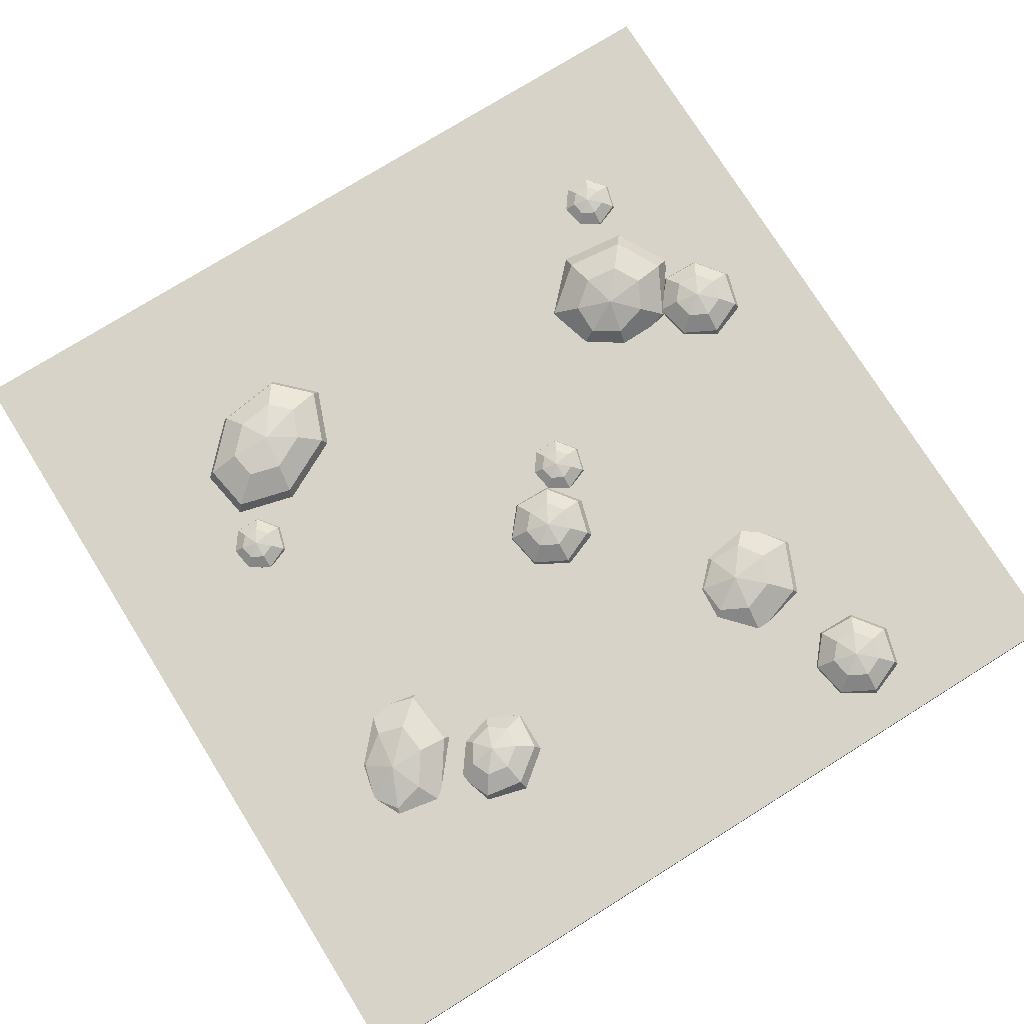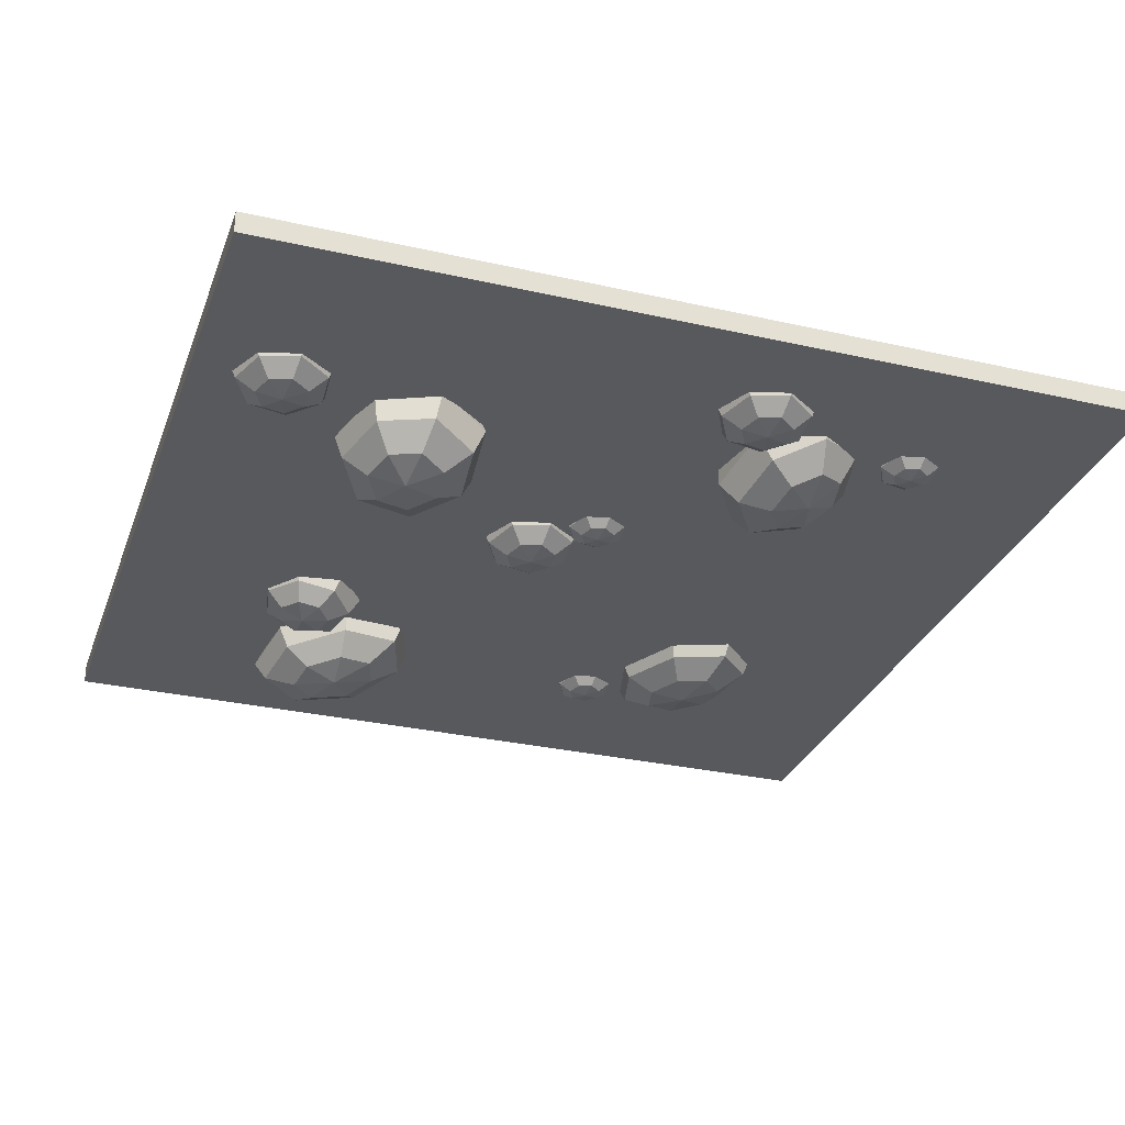
<metadata>
{"format":"obj","ext":"obj","renderer":"f3d","projection":"perspective","resolution":1024,"background":"white","views":[{"elev":75.9,"azim":-32.0,"up":"+Y"},{"elev":-30.1,"azim":71.6,"up":"+Y"}]}
</metadata>
<code>
o Cube
v 2 0.05 -2
v 2 -0.05 -2
v 2 0.05 2
v 2 -0.05 2
v -2 0.05 -2
v -2 -0.05 -2
v -2 0.05 2
v -2 -0.05 2
f 1 5 7 3
f 4 3 7 8
f 8 7 5 6
f 6 2 4 8
f 2 1 3 4
f 6 5 1 2
o Sphere
v -0.9767 0.1855 -1.092
v -1.027 0.1071 -1.19
v -1.027 -0.1071 -1.19
v -0.8051 0.1855 -1.117
v -0.7294 0.1071 -1.232
v -0.7016 0 -1.274
v -0.7294 -0.1071 -1.232
v -0.8051 -0.1855 -1.117
v -0.9087 0.2142 -0.9591
v -0.7115 0.1855 -1.022
v -0.5672 0.1071 -1.069
v -0.5143 0 -1.086
v -0.5672 -0.1071 -1.069
v -0.7115 -0.1855 -1.022
v -0.7663 0.1855 -0.8805
v -0.6621 0.1071 -0.8229
v -0.624 0 -0.8018
v -0.6621 -0.1071 -0.8229
v -0.7663 -0.1855 -0.8805
v -0.9283 0.1855 -0.7977
v -0.9427 0.1071 -0.6795
v -0.948 0 -0.6363
v -0.9427 -0.1071 -0.6795
v -0.9283 -0.1855 -0.7977
v -1.076 0.1855 -0.8365
v -1.198 0.1071 -0.7467
v -1.242 0 -0.7138
v -1.198 -0.1071 -0.7467
v -1.076 -0.1855 -0.8365
v -1.097 0.1855 -0.9676
v -1.235 0.1071 -0.9739
v -1.285 0 -0.9761
v -1.235 -0.1071 -0.9739
v -1.097 -0.1855 -0.9676
v -1.045 0 -1.226
v -0.9767 -0.1855 -1.092
v -0.9087 -0.2142 -0.9591
f 9 17 12
f 45 44 16
f 11 43 14 15
f 10 9 12 13
f 44 11 15 16
f 43 10 13 14
f 45 16 22
f 15 14 20 21
f 13 12 18 19
f 16 15 21 22
f 14 13 19 20
f 12 17 18
f 21 20 25 26
f 19 18 23 24
f 22 21 26 27
f 20 19 24 25
f 18 17 23
f 45 22 27
f 24 23 28 29
f 27 26 31 32
f 25 24 29 30
f 23 17 28
f 45 27 32
f 26 25 30 31
f 32 31 36 37
f 30 29 34 35
f 28 17 33
f 45 32 37
f 31 30 35 36
f 29 28 33 34
f 37 36 41 42
f 35 34 39 40
f 33 17 38
f 45 37 42
f 36 35 40 41
f 34 33 38 39
f 42 41 11 44
f 40 39 10 43
f 38 17 9
f 45 42 44
f 41 40 43 11
f 39 38 9 10
o Sphere.001
v -0.8284 0.09429 0.9481
v -0.8703 0.01209 0.8965
v -0.8506 -0.1572 0.9342
v -0.7216 0.1008 0.9215
v -0.6853 0.02343 0.8506
v -0.6648 -0.06686 0.8384
v -0.6656 -0.1458 0.8882
v -0.6875 -0.1923 0.9867
v -0.764 0.1446 1.032
v -0.6447 0.1233 0.9822
v -0.5522 0.06229 0.9556
v -0.5111 -0.02198 0.9597
v -0.5324 -0.107 0.9933
v -0.6106 -0.1699 1.047
v -0.6557 0.1447 1.084
v -0.5711 0.09942 1.132
v -0.5329 0.02089 1.164
v -0.5514 -0.06985 1.17
v -0.6215 -0.1485 1.149
v -0.7462 0.149 1.151
v -0.7279 0.1068 1.248
v -0.7139 0.02947 1.297
v -0.7081 -0.06241 1.286
v -0.712 -0.1442 1.216
v -0.8481 0.1329 1.132
v -0.9044 0.07899 1.215
v -0.9178 -0.002703 1.259
v -0.8847 -0.09027 1.253
v -0.814 -0.1603 1.197
v -0.8847 0.1086 1.042
v -0.9678 0.03682 1.059
v -0.991 -0.0514 1.079
v -0.9481 -0.1324 1.096
v -0.8506 -0.1846 1.107
v -0.8784 -0.07995 0.8914
v -0.7943 -0.1989 1.013
v -0.7246 -0.1939 1.108
f 46 54 49
f 82 81 53
f 48 80 51 52
f 47 46 49 50
f 81 48 52 53
f 80 47 50 51
f 82 53 59
f 52 51 57 58
f 50 49 55 56
f 53 52 58 59
f 51 50 56 57
f 49 54 55
f 58 57 62 63
f 56 55 60 61
f 59 58 63 64
f 57 56 61 62
f 55 54 60
f 82 59 64
f 61 60 65 66
f 64 63 68 69
f 62 61 66 67
f 60 54 65
f 82 64 69
f 63 62 67 68
f 69 68 73 74
f 67 66 71 72
f 65 54 70
f 82 69 74
f 68 67 72 73
f 66 65 70 71
f 74 73 78 79
f 72 71 76 77
f 70 54 75
f 82 74 79
f 73 72 77 78
f 71 70 75 76
f 79 78 48 81
f 77 76 47 80
f 75 54 46
f 82 79 81
f 78 77 80 48
f 76 75 46 47
o Sphere.002
v 0.9759 0.2103 -0.803
v 0.962 0.152 -0.9401
v 1.017 -0.07818 -1.011
v 1.127 0.2384 -0.777
v 1.224 0.2007 -0.8951
v 1.28 0.1027 -0.9641
v 1.279 -0.02946 -0.9658
v 1.222 -0.1603 -0.8995
v 1.015 0.2056 -0.6417
v 1.199 0.2186 -0.6563
v 1.349 0.1664 -0.6859
v 1.424 0.06306 -0.7226
v 1.404 -0.0638 -0.7566
v 1.295 -0.1802 -0.7787
v 1.138 0.1657 -0.5317
v 1.243 0.07488 -0.47
v 1.302 -0.04263 -0.4734
v 1.298 -0.1553 -0.5407
v 1.234 -0.233 -0.6541
v 0.9899 0.1197 -0.497
v 0.9863 -0.004923 -0.4101
v 1.005 -0.1348 -0.4041
v 1.041 -0.2351 -0.4808
v 1.085 -0.2791 -0.6195
v 0.8658 0.115 -0.5785
v 0.7714 -0.0129 -0.5512
v 0.757 -0.144 -0.567
v 0.8264 -0.2431 -0.6219
v 0.961 -0.2837 -0.7009
v 0.8596 0.1554 -0.7147
v 0.7606 0.05695 -0.787
v 0.7445 -0.06334 -0.8394
v 0.8155 -0.1733 -0.8577
v 0.9548 -0.2434 -0.8371
v 0.977 0.04645 -1.016
v 1.071 -0.1885 -0.9255
v 1.125 -0.2549 -0.7831
f 83 91 86
f 119 118 90
f 85 117 88 89
f 84 83 86 87
f 118 85 89 90
f 117 84 87 88
f 119 90 96
f 89 88 94 95
f 87 86 92 93
f 90 89 95 96
f 88 87 93 94
f 86 91 92
f 95 94 99 100
f 93 92 97 98
f 96 95 100 101
f 94 93 98 99
f 92 91 97
f 119 96 101
f 98 97 102 103
f 101 100 105 106
f 99 98 103 104
f 97 91 102
f 119 101 106
f 100 99 104 105
f 106 105 110 111
f 104 103 108 109
f 102 91 107
f 119 106 111
f 105 104 109 110
f 103 102 107 108
f 111 110 115 116
f 109 108 113 114
f 107 91 112
f 119 111 116
f 110 109 114 115
f 108 107 112 113
f 116 115 85 118
f 114 113 84 117
f 112 91 83
f 119 116 118
f 115 114 117 85
f 113 112 83 84
o Sphere.003
v 0.2093 0.1567 0.181
v 0.2992 0.1052 0.1666
v 0.3179 -0.06097 0.1666
v 0.1819 0.1536 0.2785
v 0.2519 0.09989 0.3354
v 0.2844 0.0194 0.3562
v 0.2706 -0.06629 0.3354
v 0.2143 -0.1342 0.2785
v 0.09319 0.1662 0.2007
v 0.08968 0.1432 0.3174
v 0.09211 0.08192 0.4028
v 0.09984 -0.001354 0.4341
v 0.1108 -0.08426 0.4028
v 0.122 -0.1446 0.3174
v 0.001945 0.1334 0.2685
v -0.05985 0.06483 0.3181
v -0.07562 -0.02108 0.3362
v -0.04116 -0.1013 0.3181
v 0.03431 -0.1545 0.2685
v -0.01519 0.1314 0.1685
v -0.08952 0.06149 0.1449
v -0.1099 -0.02494 0.1363
v -0.07084 -0.1047 0.1449
v 0.01718 -0.1564 0.1685
v 0.05118 0.1389 0.09283
v 0.02543 0.07442 0.01385
v 0.02284 -0.01001 -0.01506
v 0.04411 -0.09176 0.01385
v 0.08354 -0.1489 0.09283
v 0.1511 0.1501 0.09839
v 0.1984 0.09387 0.02348
v 0.2226 0.01245 -0.003945
v 0.2171 -0.0723 0.02348
v 0.1834 -0.1377 0.09839
v 0.339 0.02554 0.1613
v 0.2416 -0.1311 0.181
v 0.1306 -0.1662 0.2007
f 120 128 123
f 156 155 127
f 122 154 125 126
f 121 120 123 124
f 155 122 126 127
f 154 121 124 125
f 156 127 133
f 126 125 131 132
f 124 123 129 130
f 127 126 132 133
f 125 124 130 131
f 123 128 129
f 132 131 136 137
f 130 129 134 135
f 133 132 137 138
f 131 130 135 136
f 129 128 134
f 156 133 138
f 135 134 139 140
f 138 137 142 143
f 136 135 140 141
f 134 128 139
f 156 138 143
f 137 136 141 142
f 143 142 147 148
f 141 140 145 146
f 139 128 144
f 156 143 148
f 142 141 146 147
f 140 139 144 145
f 148 147 152 153
f 146 145 150 151
f 144 128 149
f 156 148 153
f 147 146 151 152
f 145 144 149 150
f 153 152 122 155
f 151 150 121 154
f 149 128 120
f 156 153 155
f 152 151 154 122
f 150 149 120 121
o Sphere.004
v 0.7258 0.07259 0.7957
v 0.712 -0.03689 0.6948
v 0.7669 -0.2758 0.7251
v 0.8771 0.1089 0.8078
v 0.9739 0.02604 0.7157
v 1.029 -0.09174 0.6931
v 1.029 -0.2129 0.746
v 0.9723 -0.3049 0.8603
v 0.7649 0.1347 0.9447
v 0.9494 0.1406 0.926
v 1.099 0.08084 0.9205
v 1.174 -0.02847 0.9296
v 1.154 -0.1581 0.9508
v 1.045 -0.2732 0.9785
v 0.8884 0.1437 1.061
v 0.9934 0.08625 1.155
v 1.052 -0.02222 1.2
v 1.048 -0.1527 1.185
v 0.9835 -0.2701 1.114
v 0.7399 0.1159 1.112
v 0.7363 0.03819 1.242
v 0.7551 -0.07771 1.301
v 0.7913 -0.2007 1.273
v 0.8351 -0.2979 1.164
v 0.6158 0.07822 1.04
v 0.5214 -0.02714 1.117
v 0.507 -0.1531 1.157
v 0.5764 -0.266 1.147
v 0.711 -0.3356 1.092
v 0.6096 0.05893 0.8988
v 0.5106 -0.06055 0.8734
v 0.4944 -0.1917 0.8752
v 0.5655 -0.2995 0.9037
v 0.7048 -0.3549 0.9513
v 0.727 -0.1644 0.6689
v 0.821 -0.3412 0.8482
v 0.8748 -0.3431 1.005
f 157 165 160
f 193 192 164
f 159 191 162 163
f 158 157 160 161
f 192 159 163 164
f 191 158 161 162
f 193 164 170
f 163 162 168 169
f 161 160 166 167
f 164 163 169 170
f 162 161 167 168
f 160 165 166
f 169 168 173 174
f 167 166 171 172
f 170 169 174 175
f 168 167 172 173
f 166 165 171
f 193 170 175
f 172 171 176 177
f 175 174 179 180
f 173 172 177 178
f 171 165 176
f 193 175 180
f 174 173 178 179
f 180 179 184 185
f 178 177 182 183
f 176 165 181
f 193 180 185
f 179 178 183 184
f 177 176 181 182
f 185 184 189 190
f 183 182 187 188
f 181 165 186
f 193 185 190
f 184 183 188 189
f 182 181 186 187
f 190 189 159 192
f 188 187 158 191
f 186 165 157
f 193 190 192
f 189 188 191 159
f 187 186 157 158
o Sphere.005
v 1.554 0.1567 -0.4614
v 1.644 0.1052 -0.4758
v 1.662 -0.06097 -0.4758
v 1.526 0.1536 -0.3639
v 1.596 0.09989 -0.307
v 1.629 0.0194 -0.2862
v 1.615 -0.06629 -0.307
v 1.559 -0.1342 -0.3639
v 1.438 0.1662 -0.4417
v 1.434 0.1432 -0.325
v 1.437 0.08192 -0.2396
v 1.444 -0.001354 -0.2083
v 1.455 -0.08426 -0.2396
v 1.466 -0.1446 -0.325
v 1.346 0.1334 -0.3739
v 1.285 0.06483 -0.3244
v 1.269 -0.02108 -0.3062
v 1.303 -0.1013 -0.3244
v 1.379 -0.1545 -0.3739
v 1.329 0.1314 -0.4739
v 1.255 0.06149 -0.4975
v 1.234 -0.02494 -0.5061
v 1.274 -0.1047 -0.4975
v 1.362 -0.1564 -0.4739
v 1.396 0.1389 -0.5496
v 1.37 0.07442 -0.6286
v 1.367 -0.01001 -0.6575
v 1.389 -0.09176 -0.6286
v 1.428 -0.1489 -0.5496
v 1.495 0.1501 -0.544
v 1.543 0.09387 -0.6189
v 1.567 0.01245 -0.6464
v 1.562 -0.0723 -0.6189
v 1.528 -0.1377 -0.544
v 1.683 0.02554 -0.4811
v 1.586 -0.1311 -0.4614
v 1.475 -0.1662 -0.4417
f 194 202 197
f 230 229 201
f 196 228 199 200
f 195 194 197 198
f 229 196 200 201
f 228 195 198 199
f 230 201 207
f 200 199 205 206
f 198 197 203 204
f 201 200 206 207
f 199 198 204 205
f 197 202 203
f 206 205 210 211
f 204 203 208 209
f 207 206 211 212
f 205 204 209 210
f 203 202 208
f 230 207 212
f 209 208 213 214
f 212 211 216 217
f 210 209 214 215
f 208 202 213
f 230 212 217
f 211 210 215 216
f 217 216 221 222
f 215 214 219 220
f 213 202 218
f 230 217 222
f 216 215 220 221
f 214 213 218 219
f 222 221 226 227
f 220 219 224 225
f 218 202 223
f 230 222 227
f 221 220 225 226
f 219 218 223 224
f 227 226 196 229
f 225 224 195 228
f 223 202 194
f 230 227 229
f 226 225 228 196
f 224 223 194 195
o Sphere.006
v -1.348 0.06056 0.7552
v -1.413 -0.03795 0.691
v -1.358 -0.245 0.691
v -1.211 0.09688 0.6555
v -1.176 0.02496 0.5183
v -1.143 -0.07715 0.4681
v -1.121 -0.1821 0.5183
v -1.116 -0.2617 0.6555
v -1.238 0.1193 0.843
v -1.089 0.1292 0.697
v -0.9645 0.08098 0.5901
v -0.899 -0.01246 0.551
v -0.9096 -0.1261 0.5901
v -0.9935 -0.2294 0.697
v -1.073 0.1332 0.8484
v -0.9382 0.08794 0.8524
v -0.8687 -0.004425 0.8538
v -0.8834 -0.1191 0.8524
v -0.9783 -0.2254 0.8484
v -1.176 0.1059 0.9958
v -1.117 0.04059 1.108
v -1.075 -0.0591 1.149
v -1.062 -0.1664 1.108
v -1.081 -0.2527 0.9958
v -1.32 0.0678 1.028
v -1.366 -0.02541 1.164
v -1.363 -0.1353 1.213
v -1.311 -0.2324 1.164
v -1.225 -0.2908 1.028
v -1.396 0.04762 0.921
v -1.498 -0.06036 0.9781
v -1.515 -0.1757 0.9991
v -1.443 -0.2674 0.9781
v -1.301 -0.311 0.921
v -1.417 -0.1498 0.6675
v -1.253 -0.298 0.7552
v -1.128 -0.2947 0.843
f 231 239 234
f 267 266 238
f 233 265 236 237
f 232 231 234 235
f 266 233 237 238
f 265 232 235 236
f 267 238 244
f 237 236 242 243
f 235 234 240 241
f 238 237 243 244
f 236 235 241 242
f 234 239 240
f 243 242 247 248
f 241 240 245 246
f 244 243 248 249
f 242 241 246 247
f 240 239 245
f 267 244 249
f 246 245 250 251
f 249 248 253 254
f 247 246 251 252
f 245 239 250
f 267 249 254
f 248 247 252 253
f 254 253 258 259
f 252 251 256 257
f 250 239 255
f 267 254 259
f 253 252 257 258
f 251 250 255 256
f 259 258 263 264
f 257 256 261 262
f 255 239 260
f 267 259 264
f 258 257 262 263
f 256 255 260 261
f 264 263 233 266
f 262 261 232 265
f 260 239 231
f 267 264 266
f 263 262 265 233
f 261 260 231 232
o Sphere.007
v 1.178 0.1567 1.587
v 1.268 0.1052 1.573
v 1.286 -0.06097 1.573
v 1.15 0.1536 1.685
v 1.22 0.09989 1.742
v 1.253 0.0194 1.763
v 1.239 -0.06629 1.742
v 1.183 -0.1342 1.685
v 1.062 0.1662 1.607
v 1.058 0.1432 1.724
v 1.06 0.08192 1.809
v 1.068 -0.001354 1.84
v 1.079 -0.08426 1.809
v 1.09 -0.1446 1.724
v 0.9703 0.1334 1.675
v 0.9085 0.06483 1.724
v 0.8927 -0.02108 1.742
v 0.9272 -0.1013 1.724
v 1.003 -0.1545 1.675
v 0.9531 0.1314 1.575
v 0.8788 0.06149 1.551
v 0.8584 -0.02494 1.543
v 0.8975 -0.1047 1.551
v 0.9855 -0.1564 1.575
v 1.019 0.1389 1.499
v 0.9937 0.07442 1.42
v 0.9912 -0.01001 1.391
v 1.012 -0.09176 1.42
v 1.052 -0.1489 1.499
v 1.119 0.1501 1.505
v 1.167 0.09387 1.43
v 1.191 0.01245 1.402
v 1.185 -0.0723 1.43
v 1.152 -0.1377 1.505
v 1.307 0.02554 1.568
v 1.21 -0.1311 1.587
v 1.099 -0.1662 1.607
f 268 276 271
f 304 303 275
f 270 302 273 274
f 269 268 271 272
f 303 270 274 275
f 302 269 272 273
f 304 275 281
f 274 273 279 280
f 272 271 277 278
f 275 274 280 281
f 273 272 278 279
f 271 276 277
f 280 279 284 285
f 278 277 282 283
f 281 280 285 286
f 279 278 283 284
f 277 276 282
f 304 281 286
f 283 282 287 288
f 286 285 290 291
f 284 283 288 289
f 282 276 287
f 304 286 291
f 285 284 289 290
f 291 290 295 296
f 289 288 293 294
f 287 276 292
f 304 291 296
f 290 289 294 295
f 288 287 292 293
f 296 295 300 301
f 294 293 298 299
f 292 276 297
f 304 296 301
f 295 294 299 300
f 293 292 297 298
f 301 300 270 303
f 299 298 269 302
f 297 276 268
f 304 301 303
f 300 299 302 270
f 298 297 268 269
o Sphere.008
v 0.3897 0.1044 -0.07477
v 0.4496 0.07008 -0.08438
v 0.4621 -0.04061 -0.08438
v 0.3715 0.1023 -0.009845
v 0.4181 0.06653 0.02807
v 0.4397 0.01292 0.04195
v 0.4305 -0.04416 0.02807
v 0.393 -0.0894 -0.009845
v 0.3124 0.1107 -0.06164
v 0.31 0.09541 0.01608
v 0.3116 0.05457 0.07297
v 0.3168 -0.000902 0.09379
v 0.3241 -0.05613 0.07297
v 0.3316 -0.09631 0.01608
v 0.2516 0.08884 -0.01652
v 0.2104 0.04318 0.01651
v 0.1999 -0.01405 0.0286
v 0.2229 -0.06751 0.01651
v 0.2731 -0.1029 -0.01652
v 0.2402 0.08756 -0.08309
v 0.1907 0.04096 -0.0988
v 0.1771 -0.01661 -0.1045
v 0.2031 -0.06973 -0.0988
v 0.2617 -0.1042 -0.08309
v 0.2844 0.09253 -0.1335
v 0.2672 0.04957 -0.1861
v 0.2655 -0.006669 -0.2054
v 0.2797 -0.06112 -0.1861
v 0.3059 -0.0992 -0.1335
v 0.3509 0.1 -0.1298
v 0.3825 0.06253 -0.1797
v 0.3986 0.008295 -0.198
v 0.3949 -0.04816 -0.1797
v 0.3725 -0.09171 -0.1298
v 0.4761 0.01701 -0.0879
v 0.4112 -0.08736 -0.07477
v 0.3373 -0.1107 -0.06164
f 305 313 308
f 341 340 312
f 307 339 310 311
f 306 305 308 309
f 340 307 311 312
f 339 306 309 310
f 341 312 318
f 311 310 316 317
f 309 308 314 315
f 312 311 317 318
f 310 309 315 316
f 308 313 314
f 317 316 321 322
f 315 314 319 320
f 318 317 322 323
f 316 315 320 321
f 314 313 319
f 341 318 323
f 320 319 324 325
f 323 322 327 328
f 321 320 325 326
f 319 313 324
f 341 323 328
f 322 321 326 327
f 328 327 332 333
f 326 325 330 331
f 324 313 329
f 341 328 333
f 327 326 331 332
f 325 324 329 330
f 333 332 337 338
f 331 330 335 336
f 329 313 334
f 341 333 338
f 332 331 336 337
f 330 329 334 335
f 338 337 307 340
f 336 335 306 339
f 334 313 305
f 341 338 340
f 337 336 339 307
f 335 334 305 306
o Sphere.009
v -1.157 0.1044 -0.5392
v -1.097 0.07008 -0.5488
v -1.084 -0.04061 -0.5488
v -1.175 0.1023 -0.4743
v -1.128 0.06653 -0.4364
v -1.107 0.01292 -0.4225
v -1.116 -0.04416 -0.4364
v -1.153 -0.0894 -0.4743
v -1.234 0.1107 -0.5261
v -1.236 0.09541 -0.4483
v -1.235 0.05457 -0.3914
v -1.23 -0.000902 -0.3706
v -1.222 -0.05613 -0.3914
v -1.215 -0.09631 -0.4483
v -1.295 0.08884 -0.4809
v -1.336 0.04318 -0.4479
v -1.347 -0.01405 -0.4358
v -1.324 -0.06751 -0.4479
v -1.273 -0.1029 -0.4809
v -1.306 0.08756 -0.5475
v -1.356 0.04096 -0.5632
v -1.369 -0.01661 -0.569
v -1.343 -0.06973 -0.5632
v -1.285 -0.1042 -0.5475
v -1.262 0.09253 -0.5979
v -1.279 0.04957 -0.6505
v -1.281 -0.006669 -0.6698
v -1.267 -0.06112 -0.6505
v -1.241 -0.0992 -0.5979
v -1.196 0.1 -0.5942
v -1.164 0.06253 -0.6441
v -1.148 0.008295 -0.6624
v -1.152 -0.04816 -0.6441
v -1.174 -0.09171 -0.5942
v -1.07 0.01701 -0.5523
v -1.135 -0.08736 -0.5392
v -1.209 -0.1107 -0.5261
f 342 350 345
f 378 377 349
f 344 376 347 348
f 343 342 345 346
f 377 344 348 349
f 376 343 346 347
f 378 349 355
f 348 347 353 354
f 346 345 351 352
f 349 348 354 355
f 347 346 352 353
f 345 350 351
f 354 353 358 359
f 352 351 356 357
f 355 354 359 360
f 353 352 357 358
f 351 350 356
f 378 355 360
f 357 356 361 362
f 360 359 364 365
f 358 357 362 363
f 356 350 361
f 378 360 365
f 359 358 363 364
f 365 364 369 370
f 363 362 367 368
f 361 350 366
f 378 365 370
f 364 363 368 369
f 362 361 366 367
f 370 369 374 375
f 368 367 372 373
f 366 350 371
f 378 370 375
f 369 368 373 374
f 367 366 371 372
f 375 374 344 377
f 373 372 343 376
f 371 350 342
f 378 375 377
f 374 373 376 344
f 372 371 342 343
o Sphere.010
v 1.323 0.1044 -1.237
v 1.383 0.07008 -1.247
v 1.396 -0.04061 -1.247
v 1.305 0.1023 -1.172
v 1.352 0.06653 -1.134
v 1.373 0.01292 -1.12
v 1.364 -0.04416 -1.134
v 1.327 -0.0894 -1.172
v 1.246 0.1107 -1.224
v 1.244 0.09541 -1.146
v 1.245 0.05456 -1.089
v 1.25 -0.000902 -1.069
v 1.258 -0.05613 -1.089
v 1.265 -0.09631 -1.146
v 1.185 0.08884 -1.179
v 1.144 0.04318 -1.146
v 1.134 -0.01405 -1.134
v 1.156 -0.06751 -1.146
v 1.207 -0.1029 -1.179
v 1.174 0.08756 -1.245
v 1.124 0.04096 -1.261
v 1.111 -0.01661 -1.267
v 1.137 -0.06973 -1.261
v 1.195 -0.1042 -1.245
v 1.218 0.09253 -1.296
v 1.201 0.04957 -1.349
v 1.199 -0.006669 -1.368
v 1.213 -0.06112 -1.349
v 1.24 -0.0992 -1.296
v 1.285 0.1 -1.292
v 1.316 0.06253 -1.342
v 1.332 0.008295 -1.36
v 1.329 -0.04816 -1.342
v 1.306 -0.09171 -1.292
v 1.41 0.01701 -1.25
v 1.345 -0.08736 -1.237
v 1.271 -0.1107 -1.224
f 379 387 382
f 415 414 386
f 381 413 384 385
f 380 379 382 383
f 414 381 385 386
f 413 380 383 384
f 415 386 392
f 385 384 390 391
f 383 382 388 389
f 386 385 391 392
f 384 383 389 390
f 382 387 388
f 391 390 395 396
f 389 388 393 394
f 392 391 396 397
f 390 389 394 395
f 388 387 393
f 415 392 397
f 394 393 398 399
f 397 396 401 402
f 395 394 399 400
f 393 387 398
f 415 397 402
f 396 395 400 401
f 402 401 406 407
f 400 399 404 405
f 398 387 403
f 415 402 407
f 401 400 405 406
f 399 398 403 404
f 407 406 411 412
f 405 404 409 410
f 403 387 408
f 415 407 412
f 406 405 410 411
f 404 403 408 409
f 412 411 381 414
f 410 409 380 413
f 408 387 379
f 415 412 414
f 411 410 413 381
f 409 408 379 380

</code>
